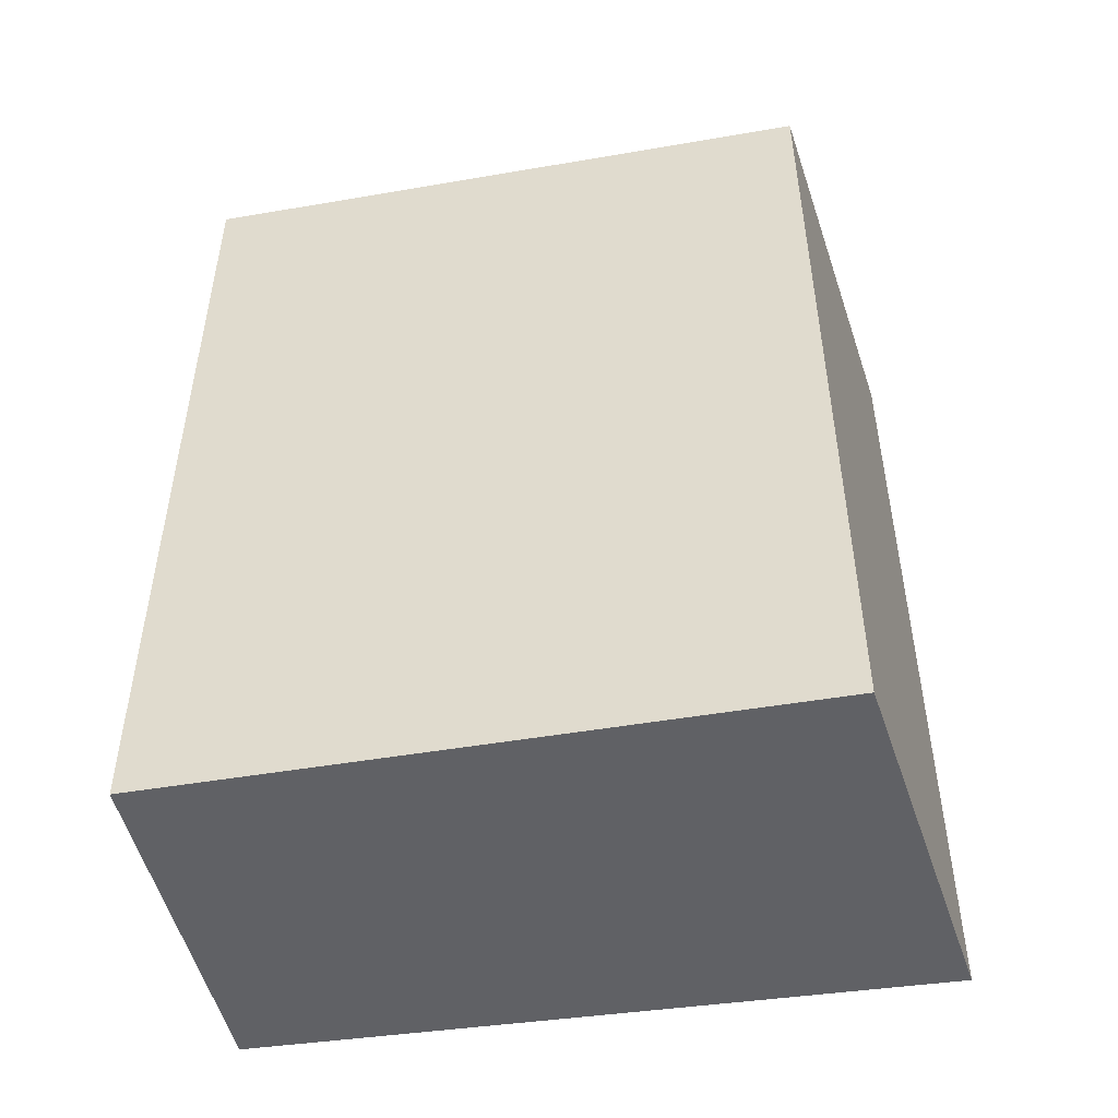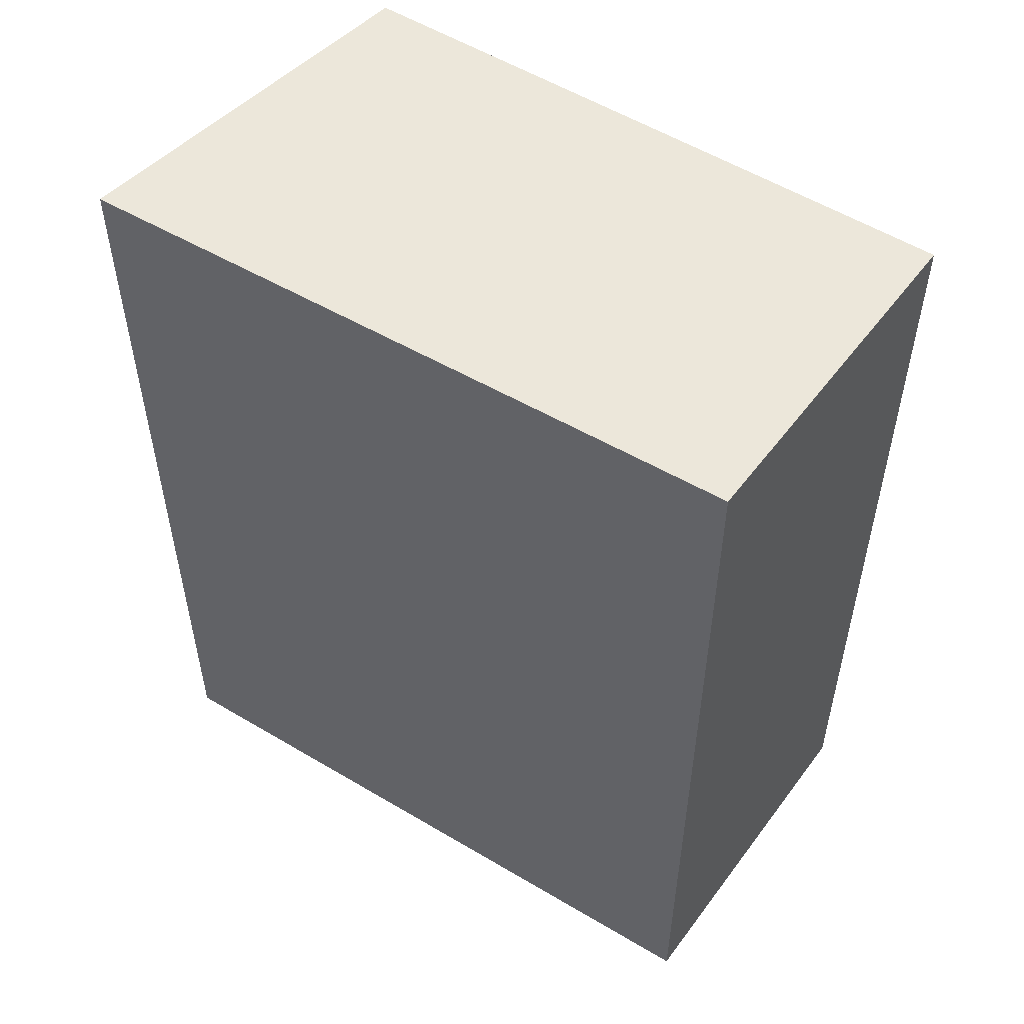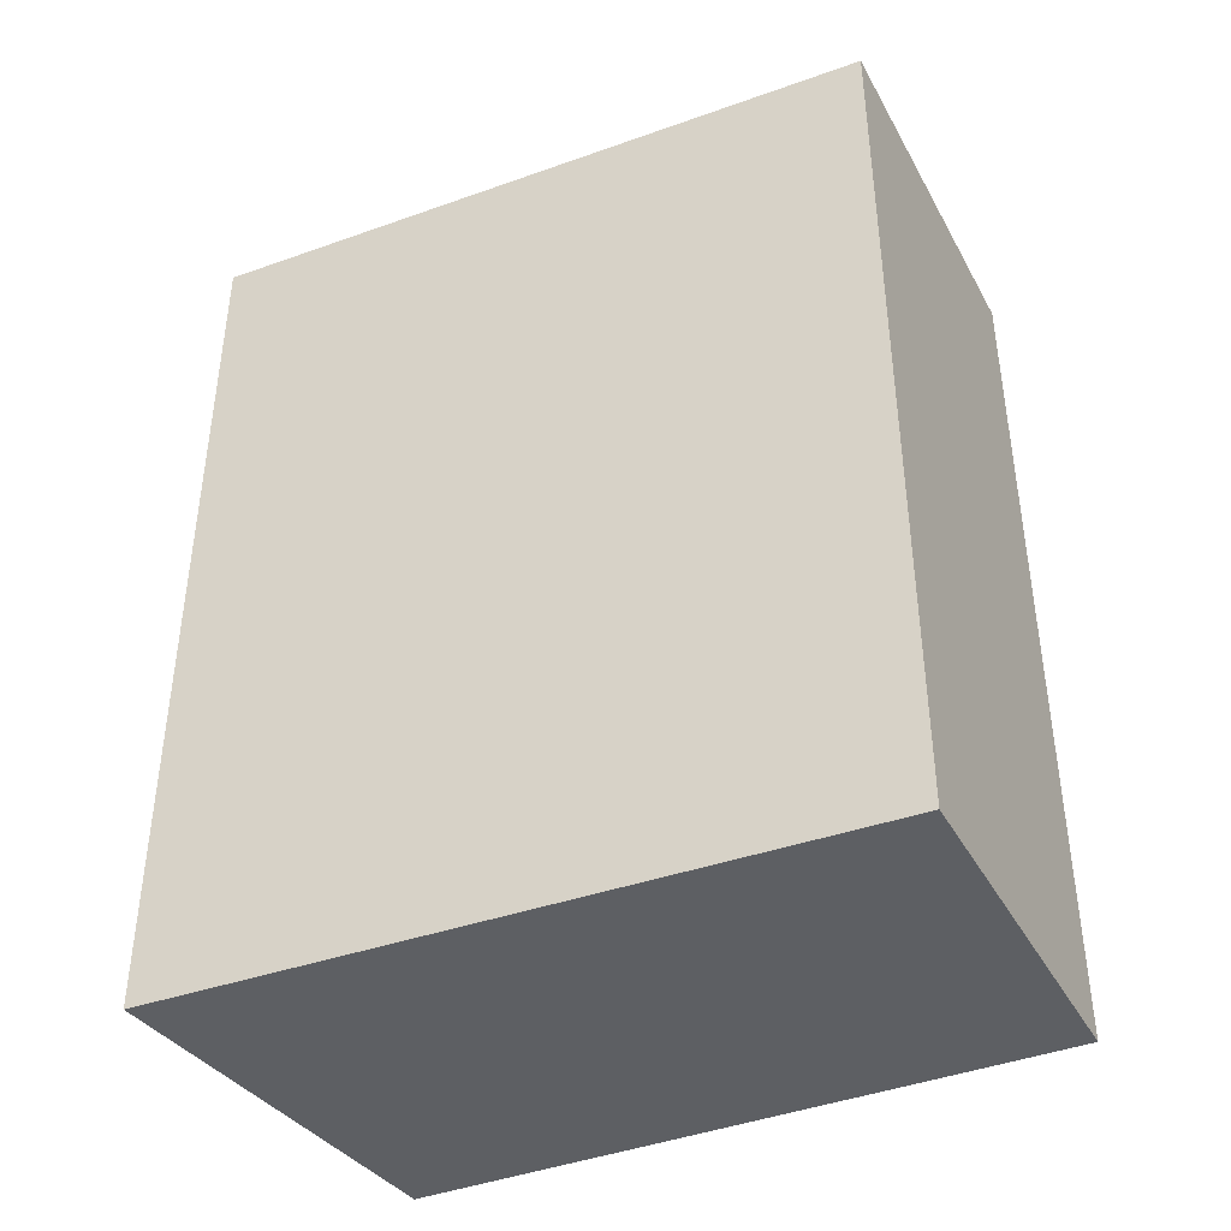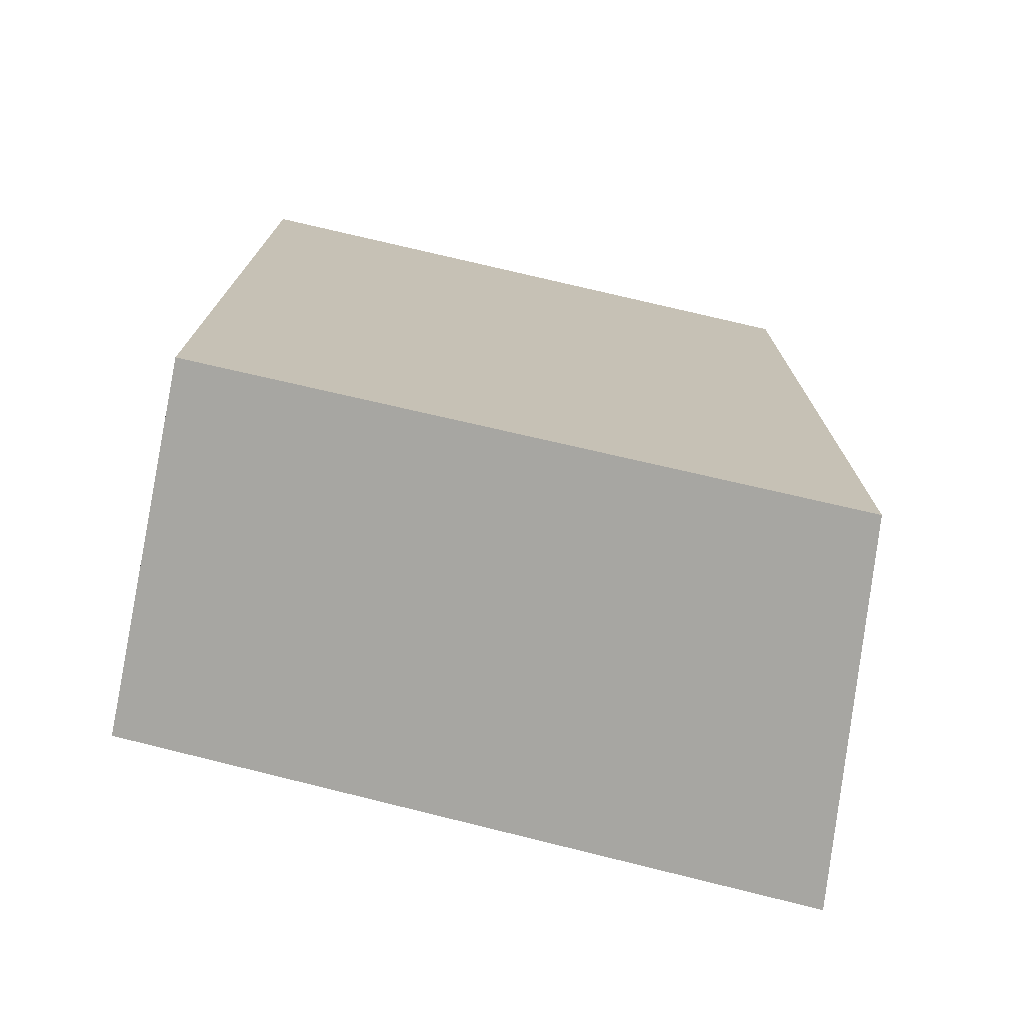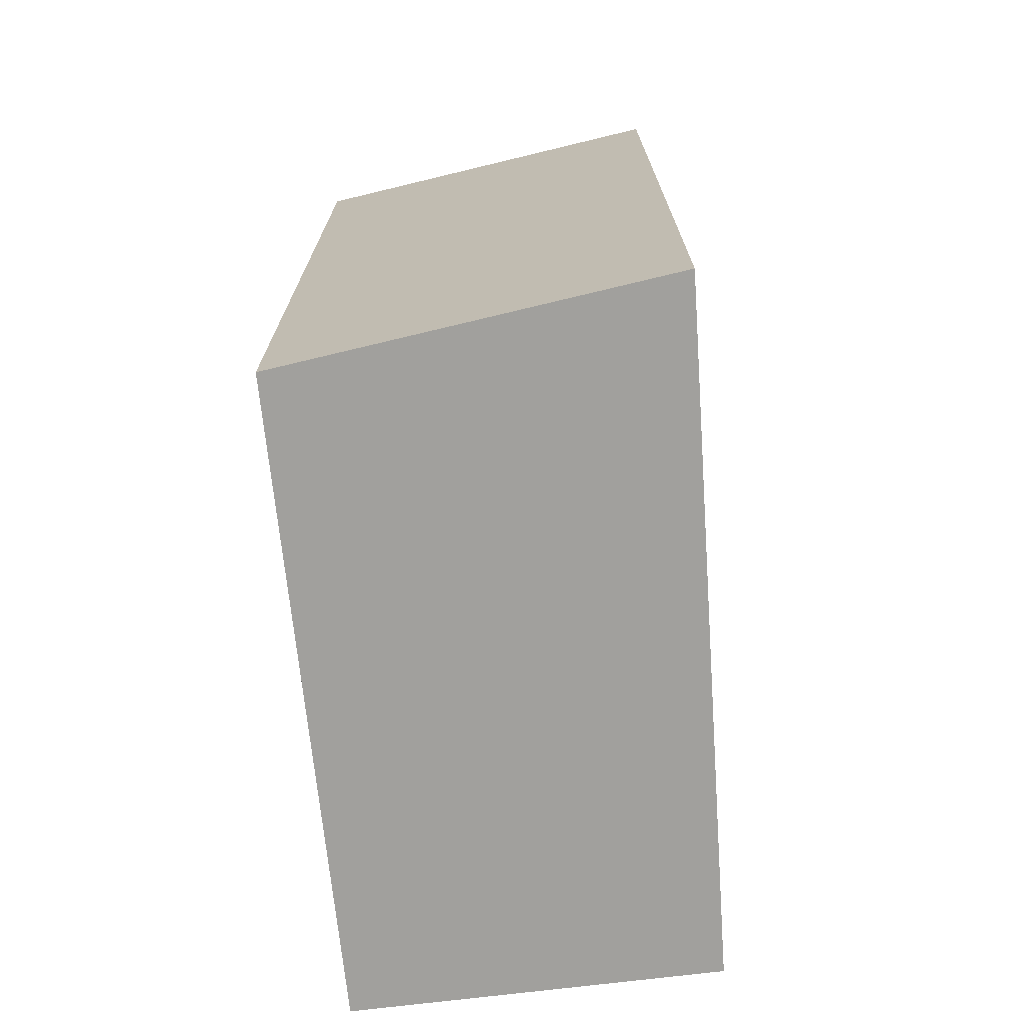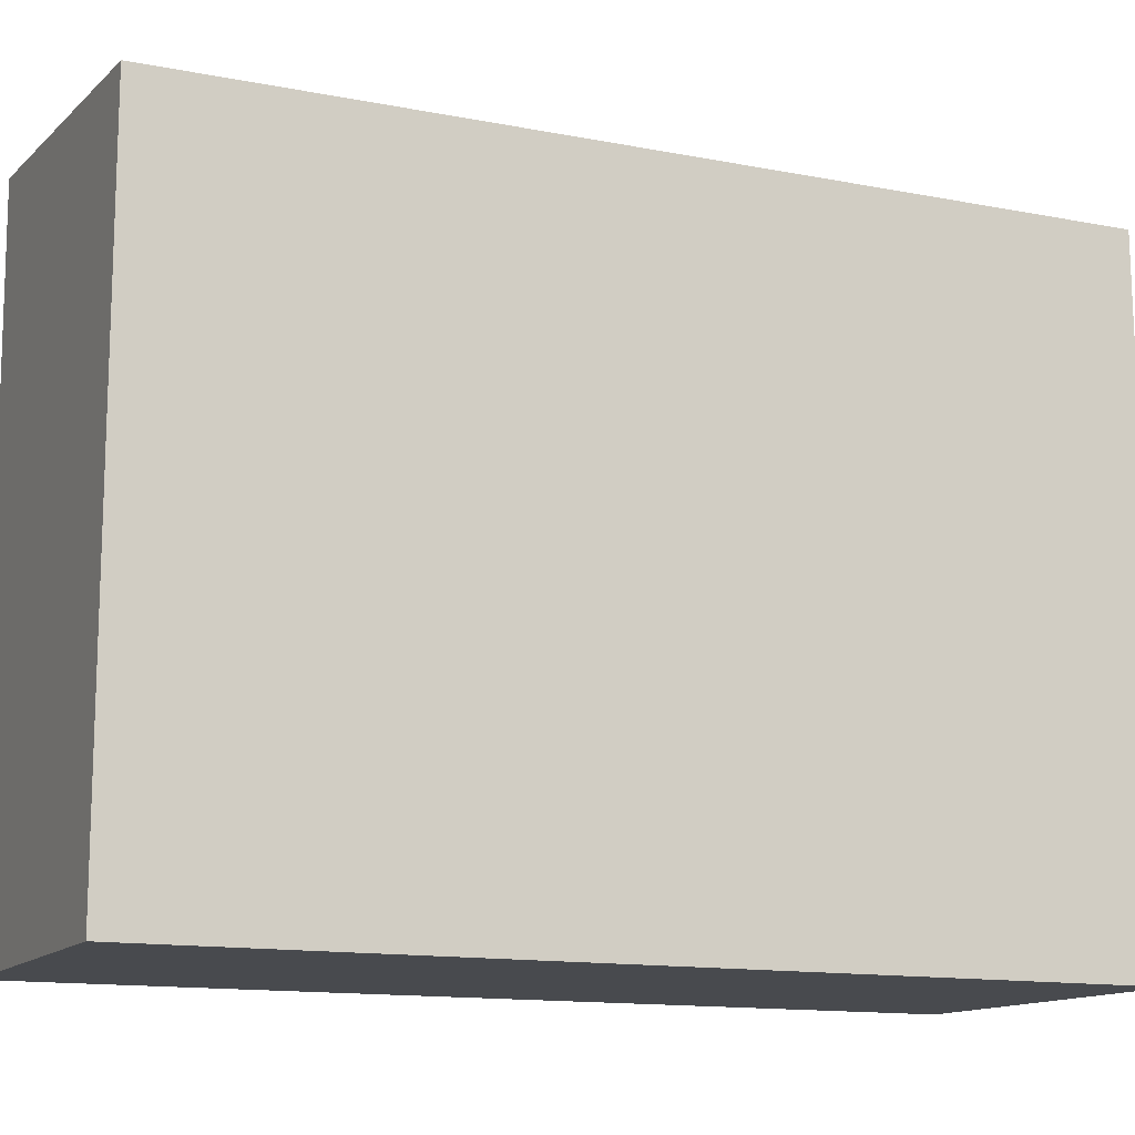
<metadata>
{"format":"obj","ext":"obj","renderer":"f3d","projection":"perspective","resolution":1024,"background":"white","views":[{"elev":-48.4,"azim":-78.8,"up":"+Y"},{"elev":51.9,"azim":125.0,"up":"+Y"},{"elev":-40.4,"azim":115.9,"up":"+Y"},{"elev":-74.0,"azim":-102.6,"up":"+Y"},{"elev":-71.7,"azim":6.3,"up":"+Y"},{"elev":-13.7,"azim":-113.4,"up":"+Z"}]}
</metadata>
<code>
v  0.859 2.073 0.011
v  0.009 2.073 1.517
v  0.926 2.073 1.634
v  0 2.073 1.269e-16
v  0.926 -1.001e-16 1.634
v  0.859 -6.736e-19 0.011
v  0 0 0
v  0.009 -9.289e-17 1.517
g defaultobject
f 1 2 3
f 2 1 4
f 5 1 3
f 1 5 6
f 6 4 1
f 4 6 7
f 7 2 4
f 2 7 8
f 8 3 2
f 3 8 5
f 8 6 5
f 6 8 7

</code>
